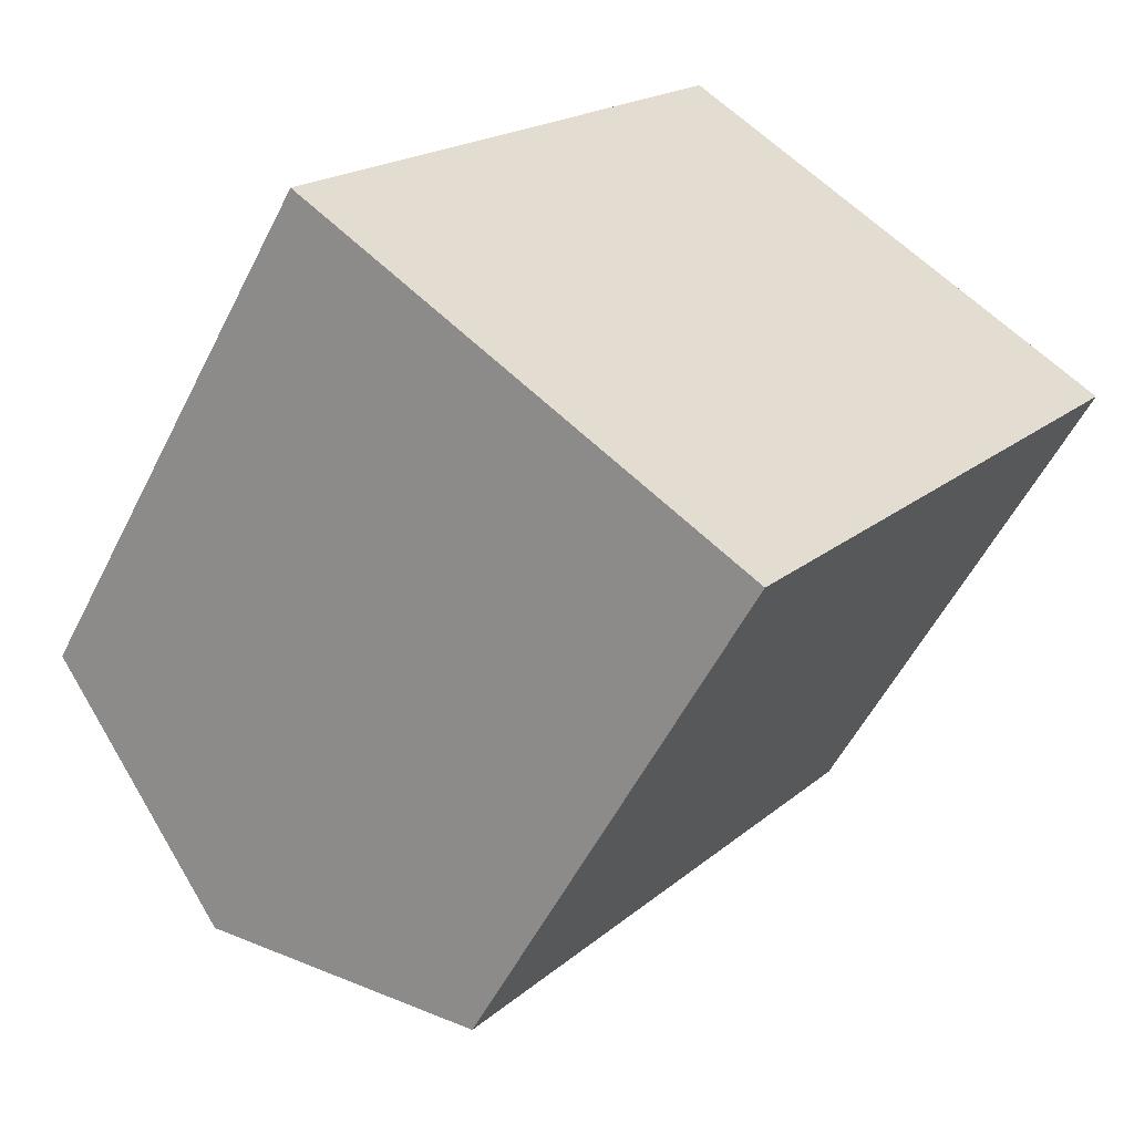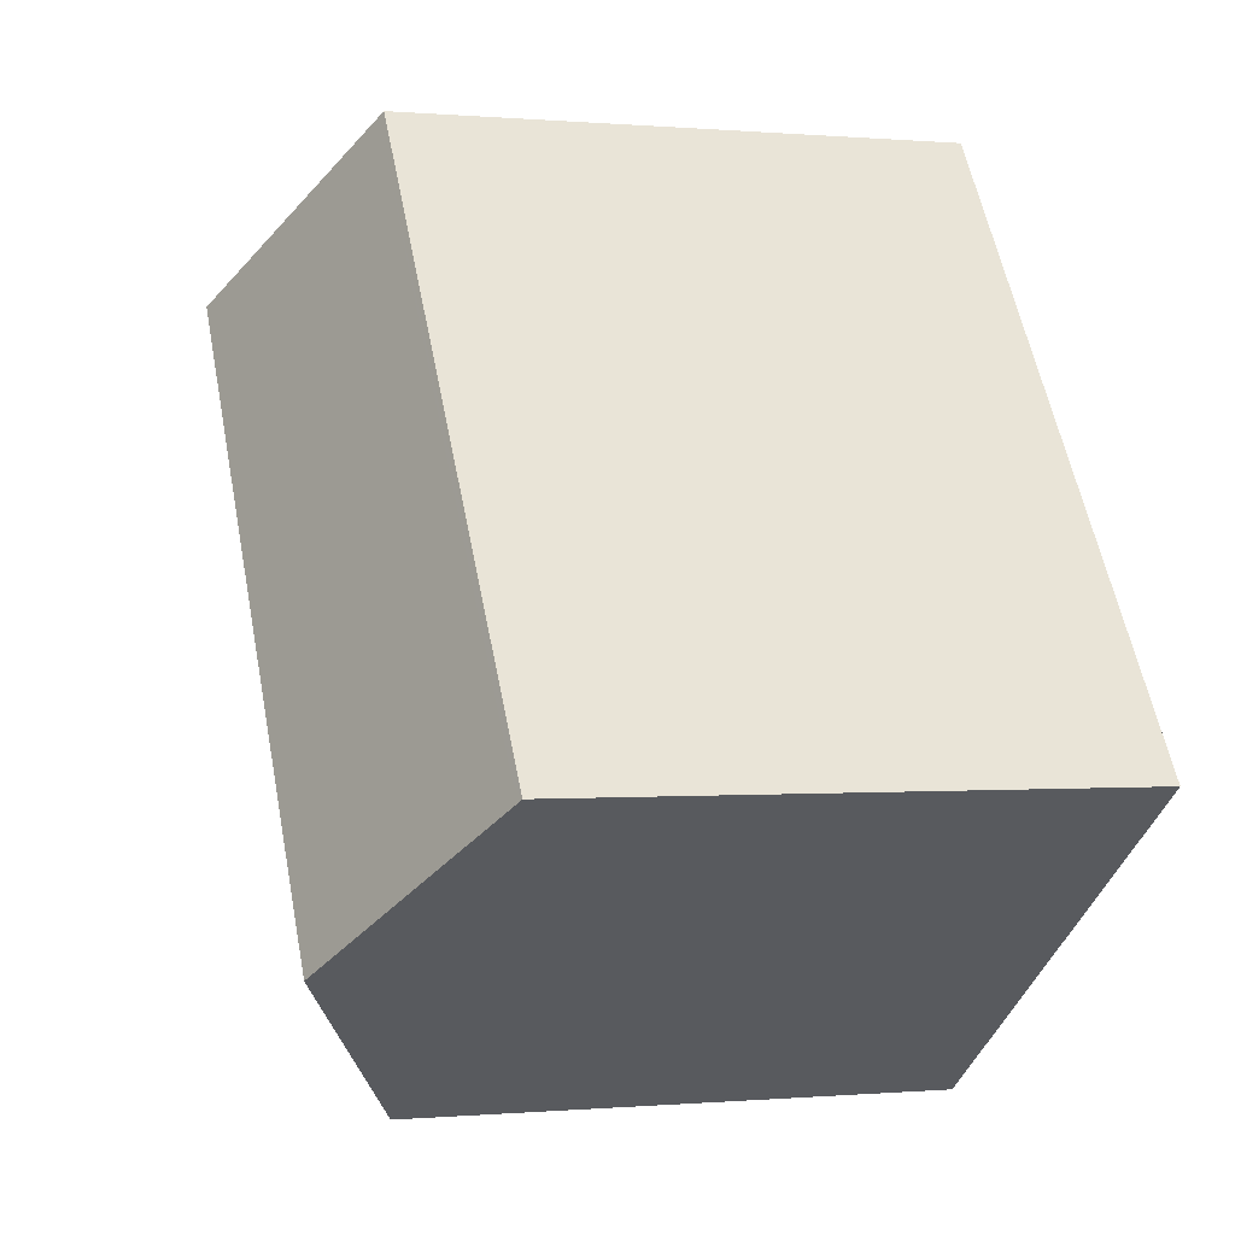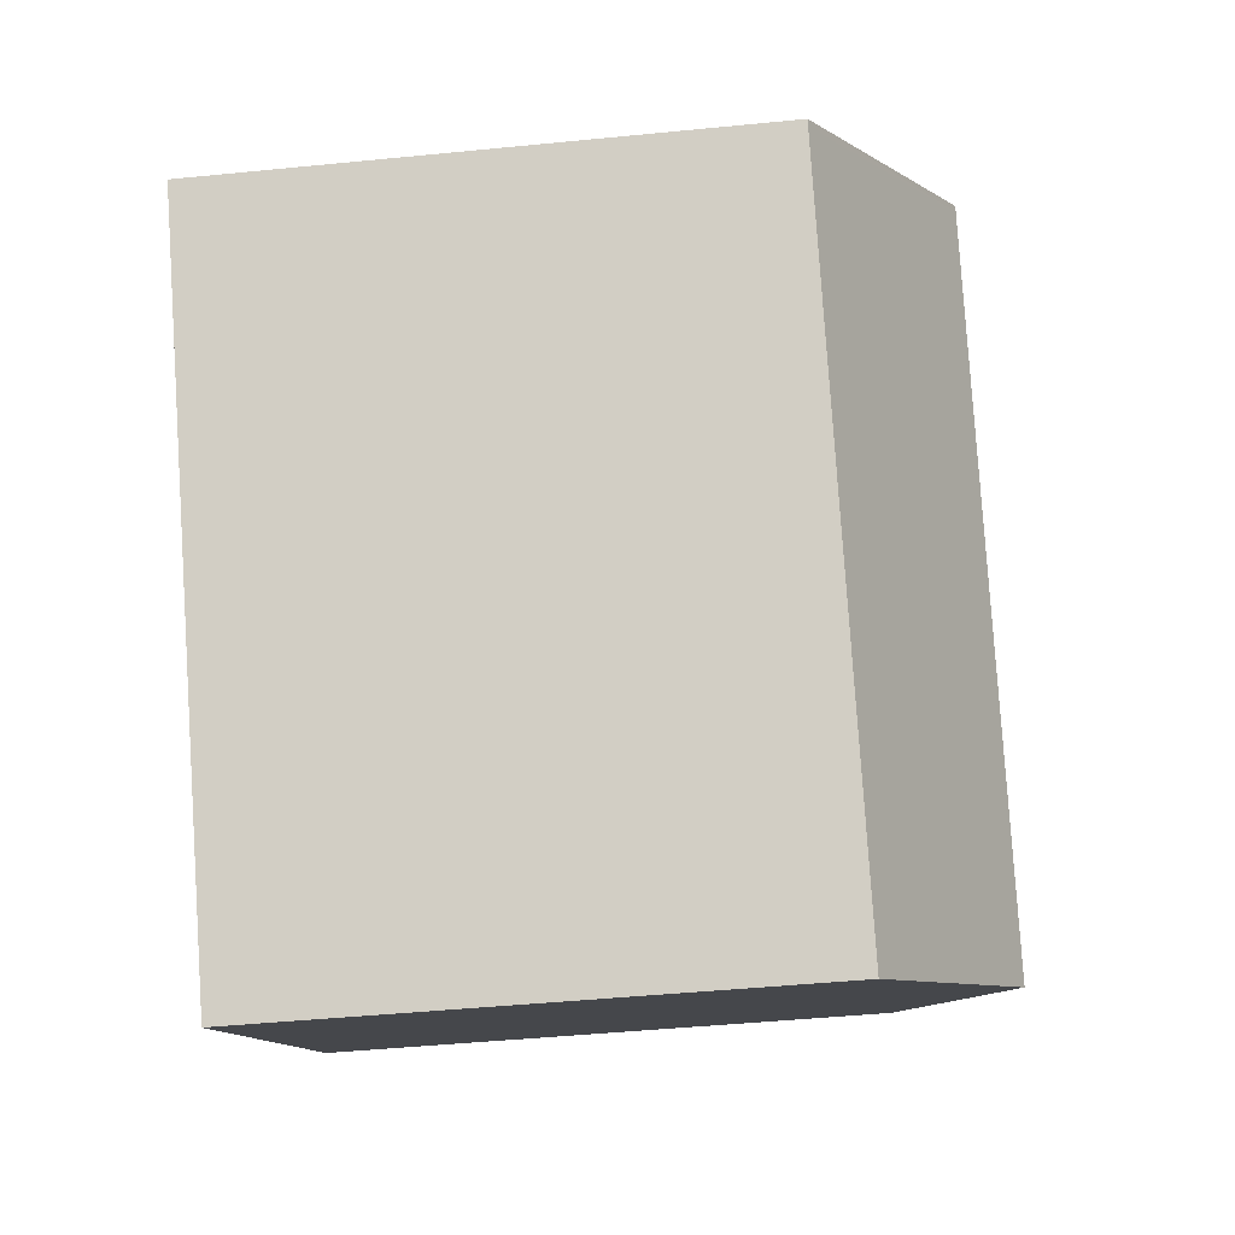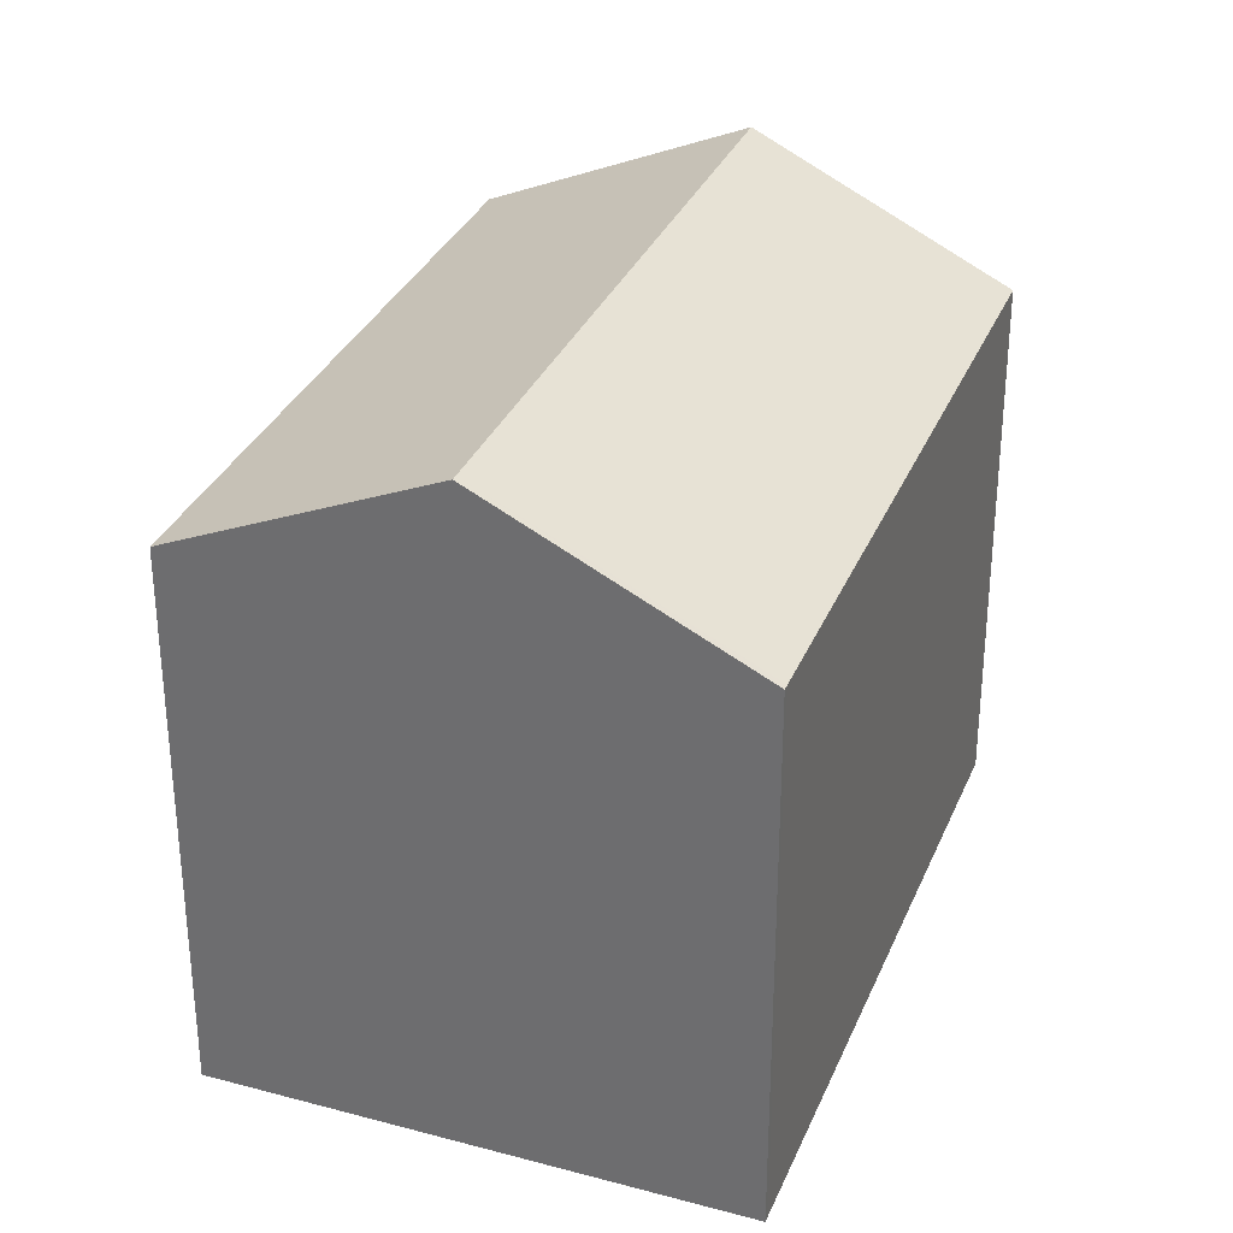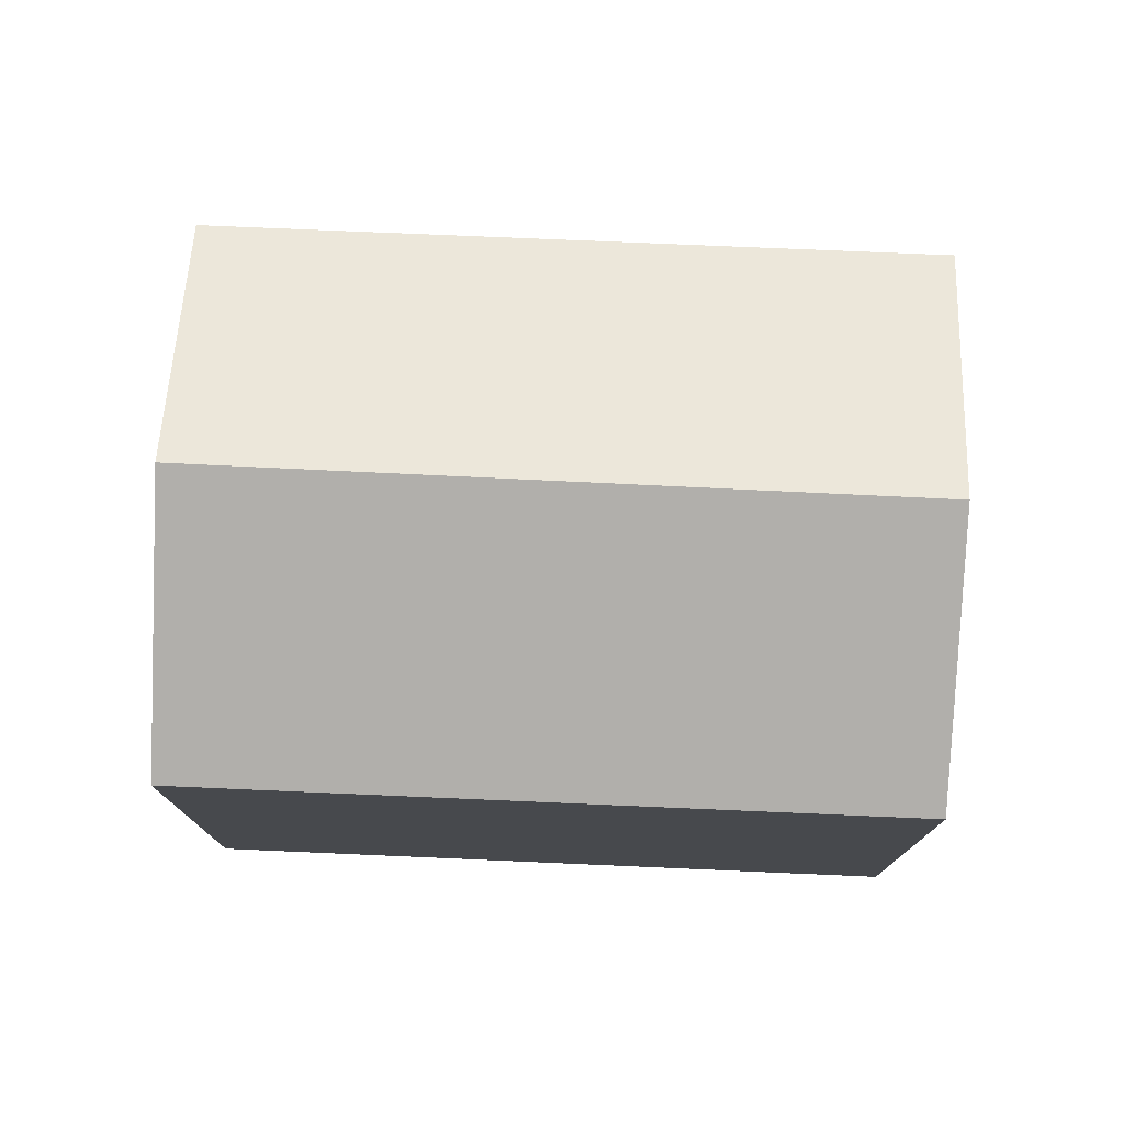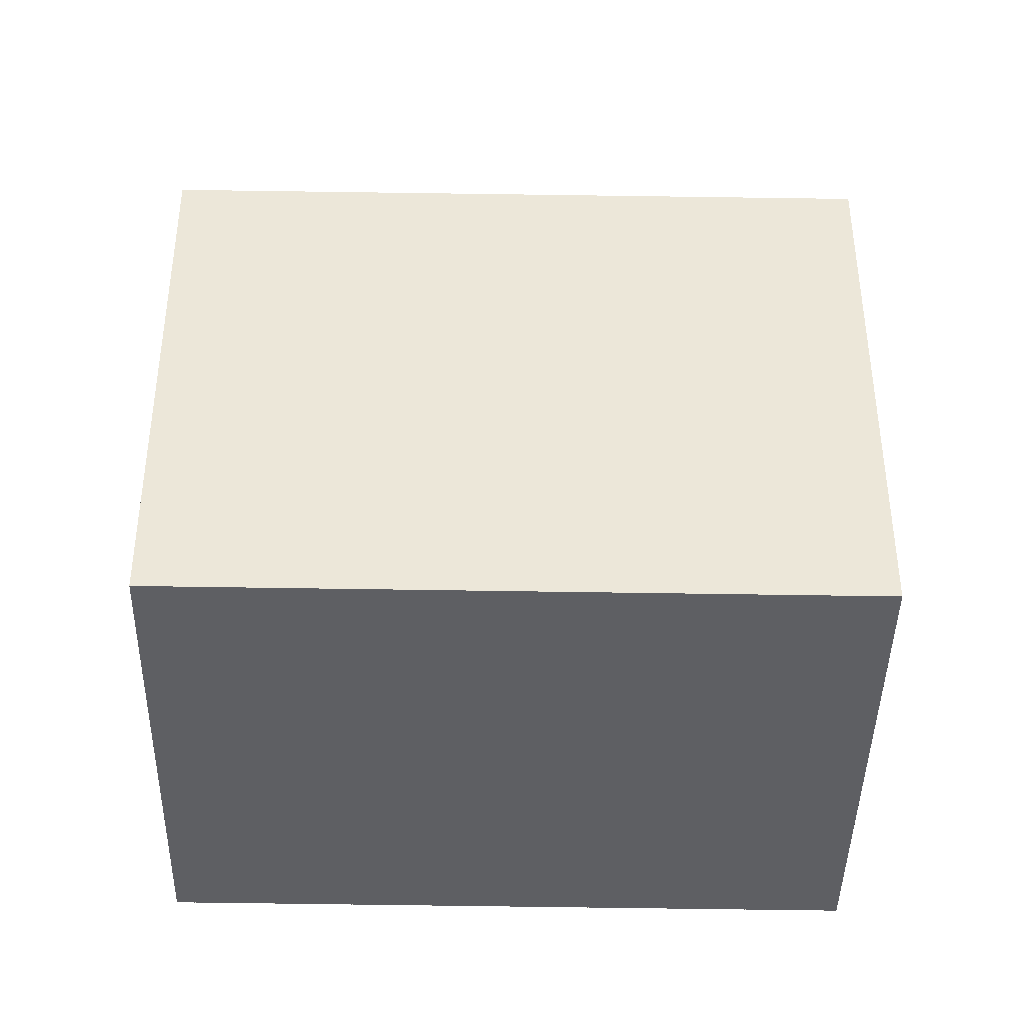
<metadata>
{"format":"obj","ext":"obj","renderer":"f3d","projection":"perspective","resolution":1024,"background":"white","views":[{"elev":-54.5,"azim":153.7,"up":"+Y"},{"elev":-0.1,"azim":71.5,"up":"+Y"},{"elev":-46.0,"azim":-83.5,"up":"+Y"},{"elev":32.5,"azim":-124.2,"up":"+Z"},{"elev":78.1,"azim":128.0,"up":"+Z"},{"elev":-41.7,"azim":124.3,"up":"+Z"}]}
</metadata>
<code>
v -740 -1383 2.479
v -738.2 -1386 2.467
v -742 -1384 2.426
v -740.1 -1387 2.43
v -741 -1384 2.996
v -739.2 -1386 2.99
v -740 -1383 2.479
v -741 -1384 2.996
v -738.2 -1386 2.467
v -739.2 -1386 2.99
v -738.2 -1386 2.48
v -738.2 -1386 2.48
v -740 -1383 2.495
v -739.2 -1386 2.99
v -741 -1384 2.996
v -741 -1384 2.996
v -742 -1384 2.426
v -739.2 -1386 2.99
v -740.2 -1387 2.43
v -740.1 -1383 2.495
v -741.9 -1384 2.479
v -741.9 -1384 2.479
v -740.1 -1387 2.482
v -740 -1387 2.482
v -740 -1383 2.479
v -740 -1383 2.479
v -740 -1383 4.441e-16
v -740 -1383 0
v -738.2 -1386 2.48
v -738.2 -1386 2.467
v -738.2 -1386 -4.441e-16
v -738.2 -1386 0
v -741.9 -1384 2.479
v -742 -1384 2.426
v -742 -1384 0
v -741.9 -1384 0
v -740.2 -1387 2.43
v -740.1 -1387 2.43
v -740.1 -1387 -4.441e-16
v -740.2 -1387 0
v -740.1 -1383 2.495
v -741 -1384 2.996
v -741 -1384 -4.441e-16
v -740.1 -1383 0
v -738.2 -1386 2.467
v -740 -1383 2.479
v -740 -1383 0
v -738.2 -1386 0
v -738.2 -1386 2.467
v -738.2 -1386 2.467
v -738.2 -1386 0
v -738.2 -1386 -4.441e-16
v -739.2 -1386 2.99
v -738.2 -1386 2.48
v -738.2 -1386 0
v -739.2 -1386 4.441e-16
v -740 -1387 2.482
v -739.2 -1386 2.99
v -739.2 -1386 4.441e-16
v -740 -1387 -4.441e-16
v -742 -1384 2.426
v -742 -1384 2.426
v -742 -1384 0
v -742 -1384 0
v -742 -1384 2.426
v -740.2 -1387 2.43
v -740.2 -1387 0
v -742 -1384 0
v -740 -1383 2.479
v -740.1 -1383 2.495
v -740.1 -1383 0
v -740 -1383 4.441e-16
v -741 -1384 2.996
v -741.9 -1384 2.479
v -741.9 -1384 0
v -741 -1384 -4.441e-16
v -740.1 -1387 2.43
v -740 -1387 2.482
v -740 -1387 -4.441e-16
v -740.1 -1387 -4.441e-16
v -742 -1384 0
v -740 -1383 0
v -738.2 -1386 0
v -740.1 -1387 0
f 20 1 7 13
f 13 7 9 12
f 12 9 2 11
f 11 6 10 12
f 12 10 8 13
f 22 15 16 21
f 21 16 18 23
f 23 18 14 24
f 13 8 5 20
f 21 17 3 22
f 23 19 17 21
f 24 4 19 23
f 26 27 28 25
f 30 31 32 29
f 34 35 36 33
f 38 39 40 37
f 42 43 44 41
f 46 47 48 45
f 50 51 52 49
f 54 55 56 53
f 58 59 60 57
f 62 63 64 61
f 66 67 68 65
f 70 71 72 69
f 74 75 76 73
f 78 79 80 77
f 82 83 84 81

</code>
